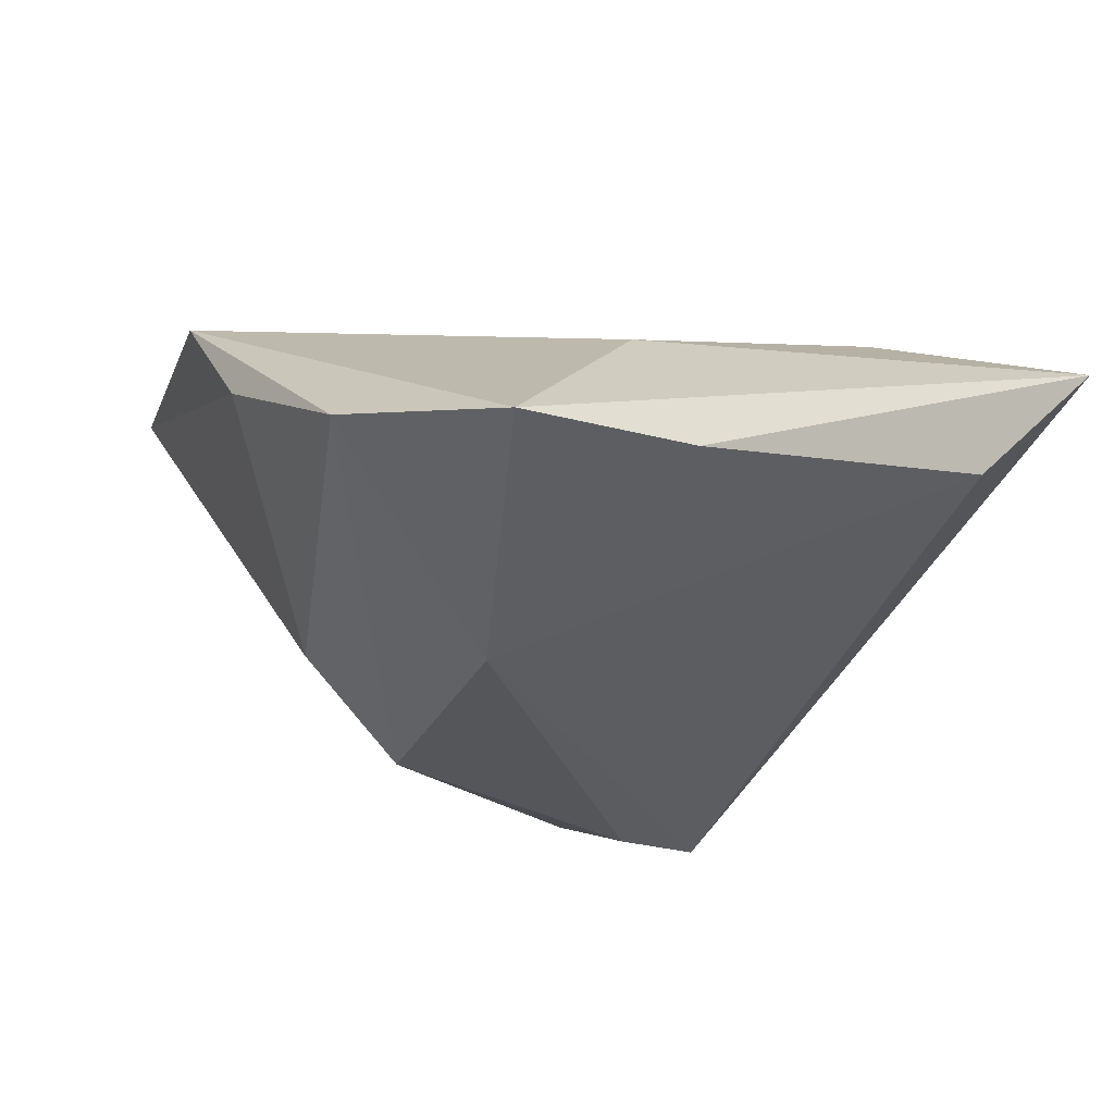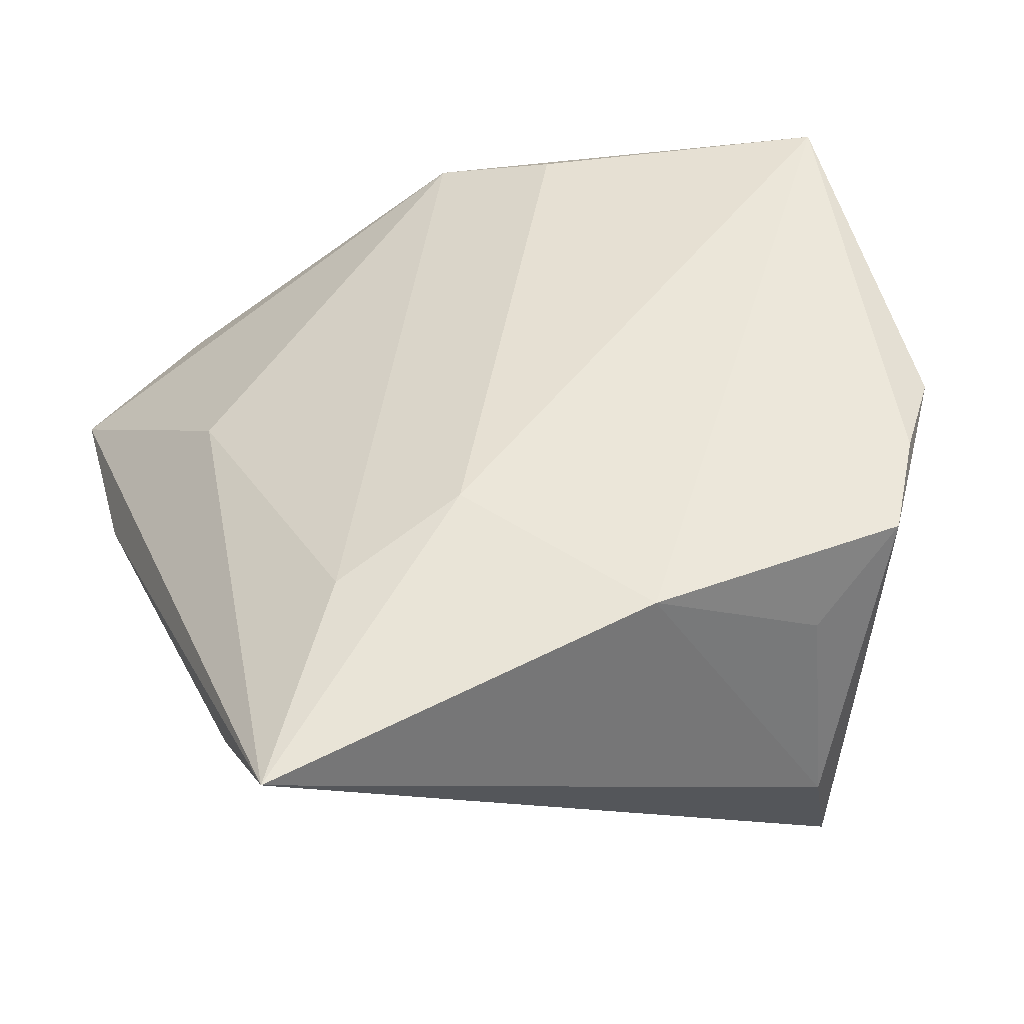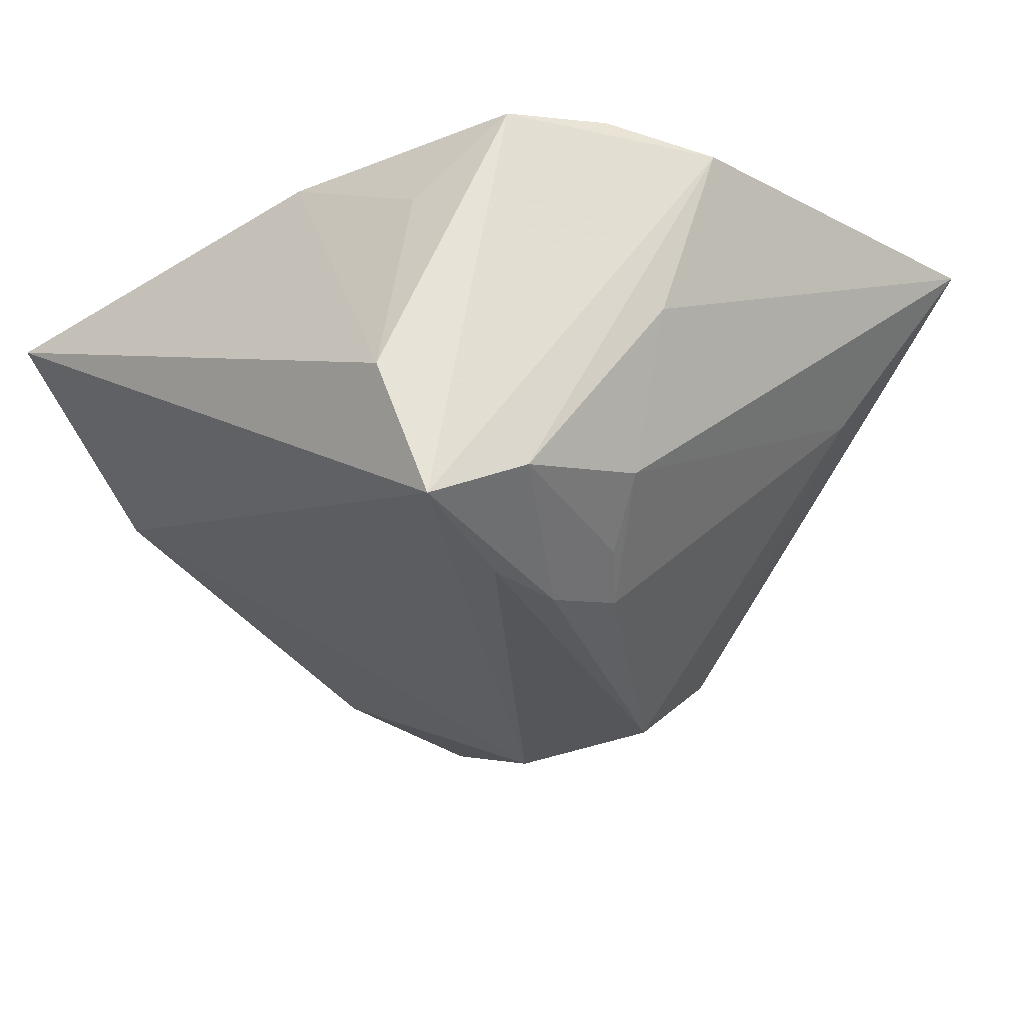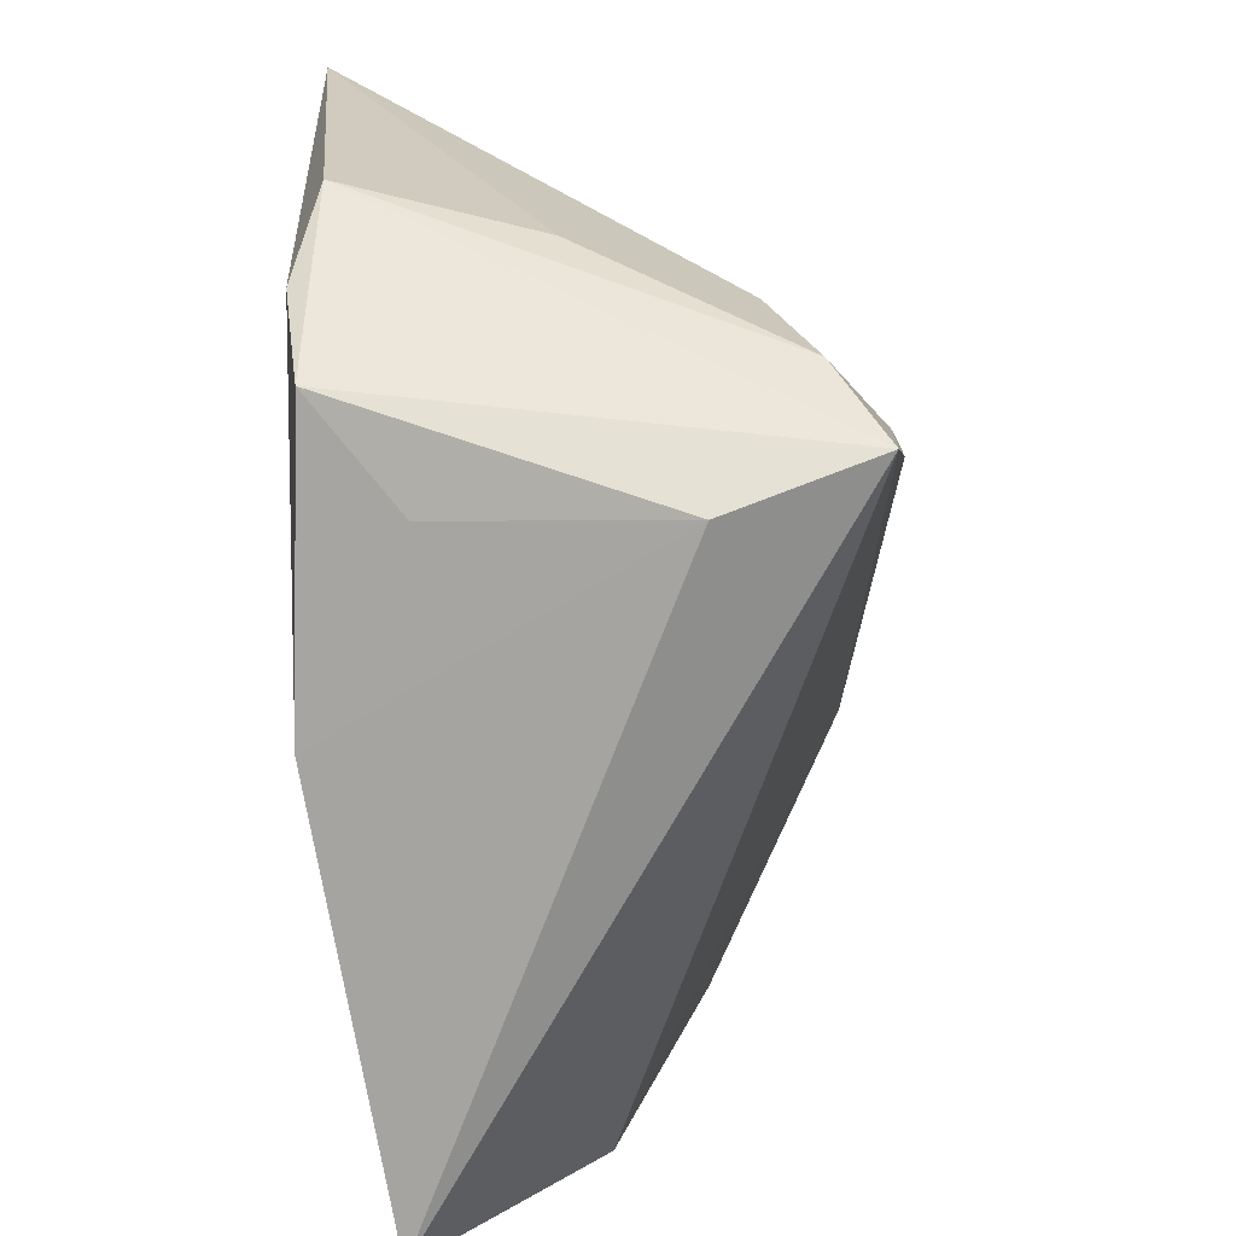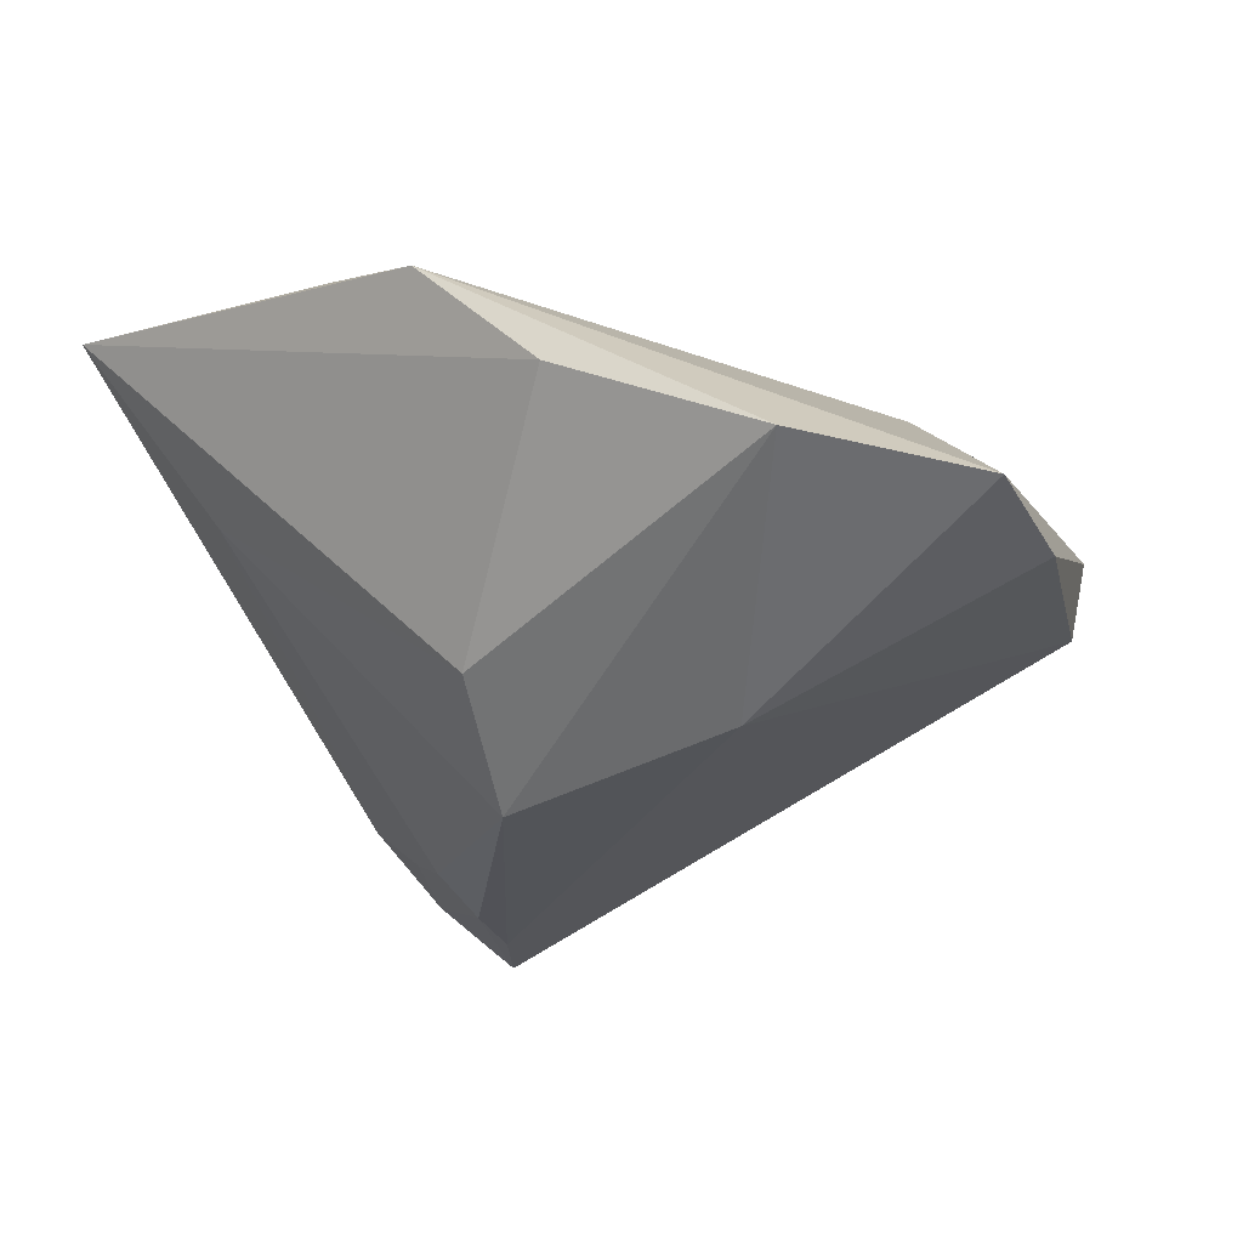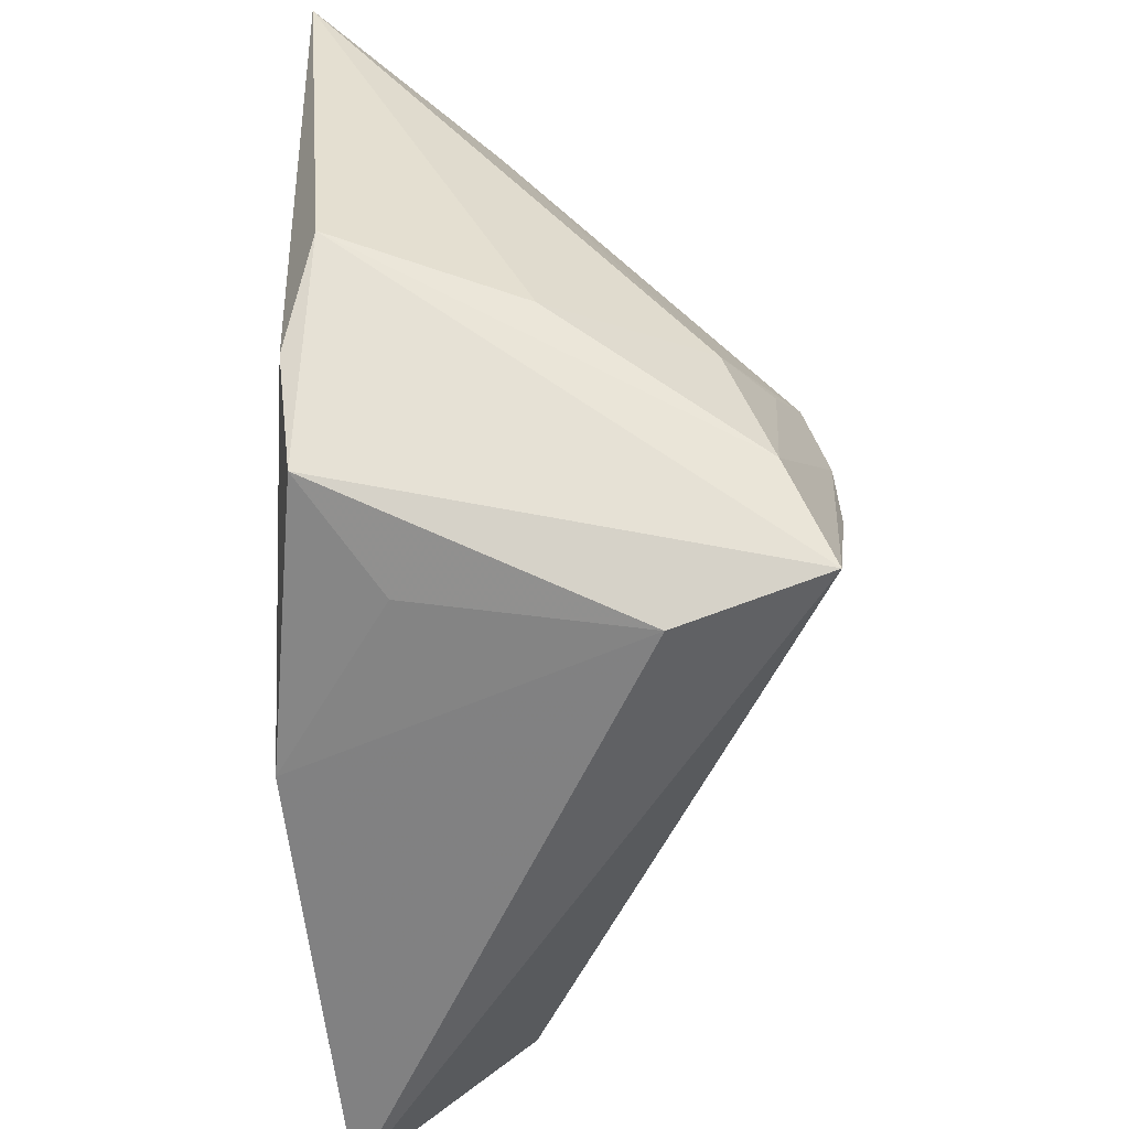
<metadata>
{"format":"obj","ext":"obj","renderer":"f3d","projection":"perspective","resolution":1024,"background":"white","views":[{"elev":-20.6,"azim":-124.5,"up":"+Z"},{"elev":47.2,"azim":-15.9,"up":"+Z"},{"elev":-27.9,"azim":44.9,"up":"+Z"},{"elev":-69.4,"azim":92.9,"up":"+Y"},{"elev":-22.9,"azim":-159.8,"up":"+Z"},{"elev":-54.9,"azim":89.5,"up":"+Y"}]}
</metadata>
<code>
v -0.01338 -0.01676 0.02293
v 0.03874 -0.02234 0.02205
v 0.001915 0.04975 0.01418
v -0.02182 0.02551 -0.02621
v 0.01409 0.04144 0.01936
v 0.003039 0.03315 -0.02041
v 0.02704 -0.03833 -0.02776
v 0.02082 -0.01316 -0.02933
v 0.03435 0.02527 0.003056
v -0.04245 -0.04532 0.01672
v 0.02168 -0.00396 -0.02691
v 0.02327 -0.04257 -0.01228
v -0.05091 0.01991 -0.01116
v -0.05091 0.04139 -0.01251
v -0.01162 0.05087 0.001135
v 0.03317 -0.03284 0.02071
v 0.04042 -0.01547 -0.0008583
v 0.04747 0.0332 0.02293
v 0.03335 -0.01301 -0.01806
v -0.04397 -0.025 -0.001273
v 0.04554 -0.01166 0.01932
v 0.003906 0.02068 -0.03052
v -0.03709 0.01765 0.006341
v 0.0226 -0.0373 0.01191
v 0.002749 -0.03793 0.02293
v 0.03224 -0.02867 -0.02262
v -0.02918 -0.02263 0.01951
v 0.02639 -0.009152 -0.02391
v -0.03357 0.0511 -0.00936
v 0.02155 -0.02313 -0.02953
f 18 5 1
f 17 21 26
f 18 21 17
f 24 12 16
f 2 21 18
f 16 21 2
f 25 1 10
f 25 24 16
f 16 2 25
f 10 12 25
f 12 24 25
f 18 1 25
f 25 2 18
f 14 10 23
f 19 17 26
f 18 17 19
f 9 11 22
f 18 19 9
f 9 19 11
f 16 12 7
f 7 12 10
f 26 21 7
f 7 21 16
f 22 30 4
f 30 7 4
f 6 15 18
f 18 9 6
f 6 9 22
f 3 5 18
f 18 15 3
f 14 23 3
f 3 1 5
f 28 19 26
f 11 19 28
f 8 7 30
f 22 11 8
f 8 30 22
f 26 7 8
f 8 28 26
f 11 28 8
f 20 7 10
f 20 4 7
f 15 6 29
f 29 6 22
f 29 4 14
f 14 3 29
f 29 3 15
f 22 4 29
f 1 3 27
f 27 3 23
f 10 1 27
f 27 23 10
f 14 4 13
f 4 20 13
f 13 10 14
f 13 20 10

</code>
